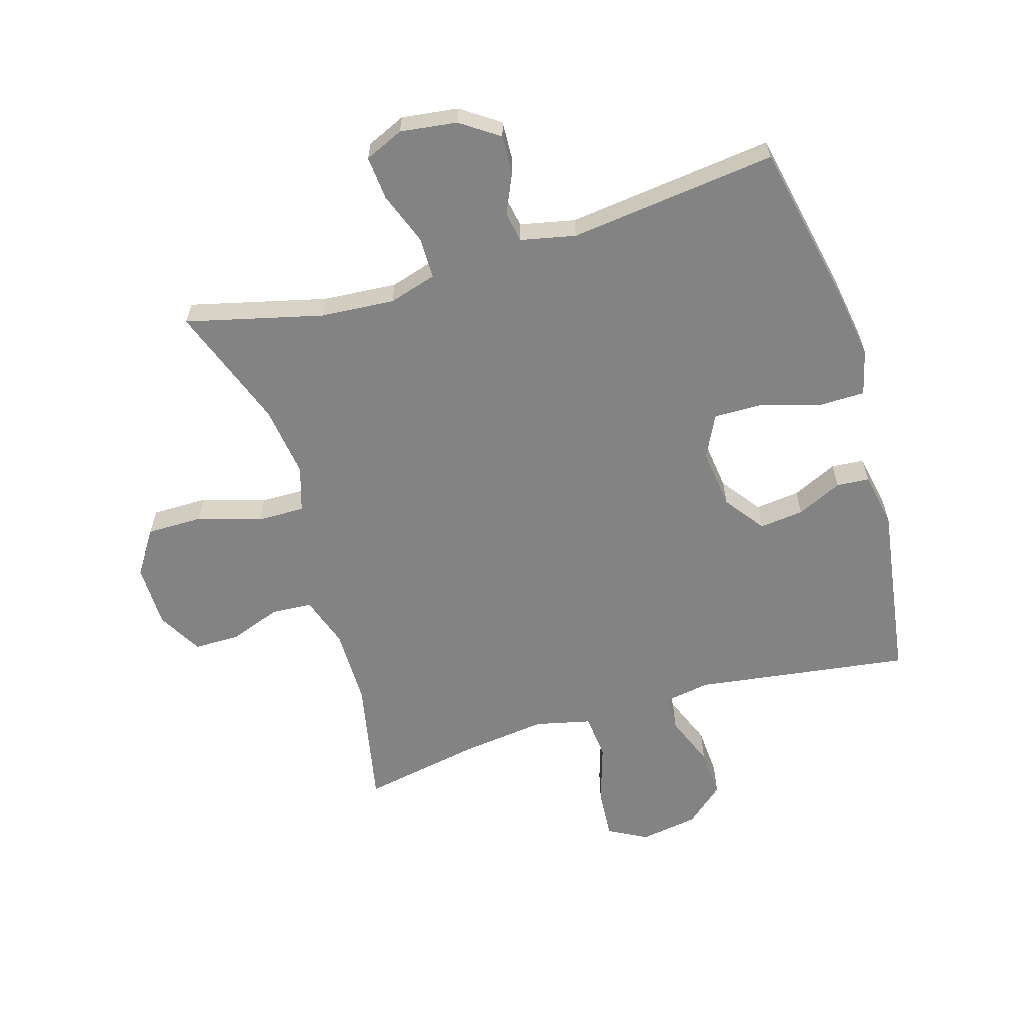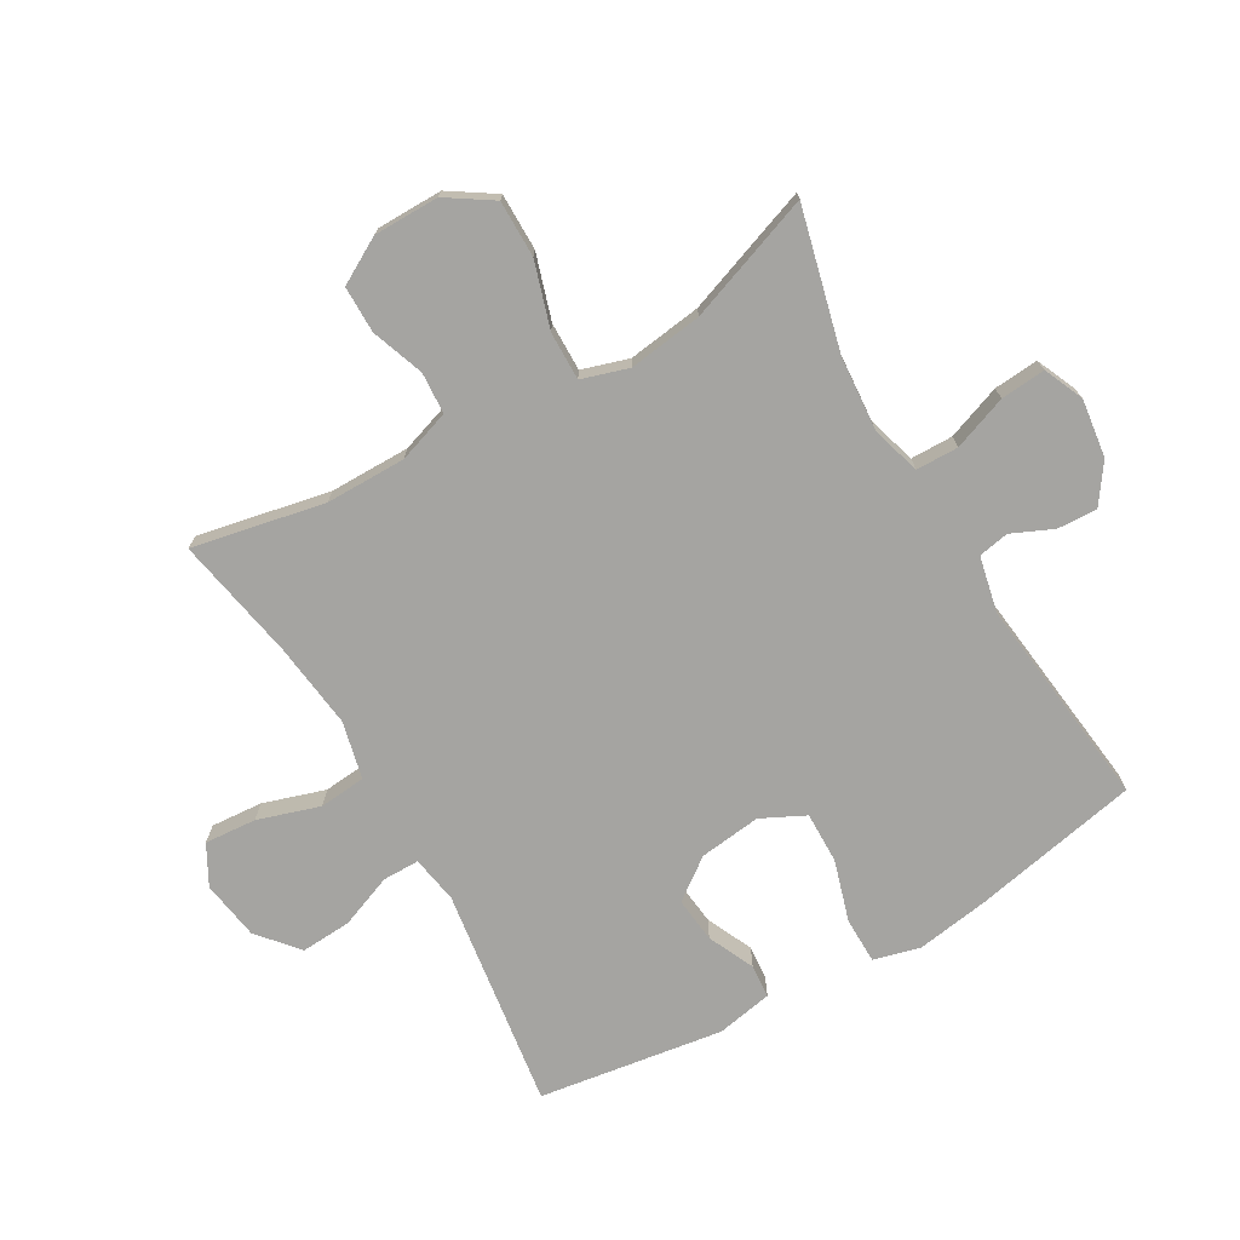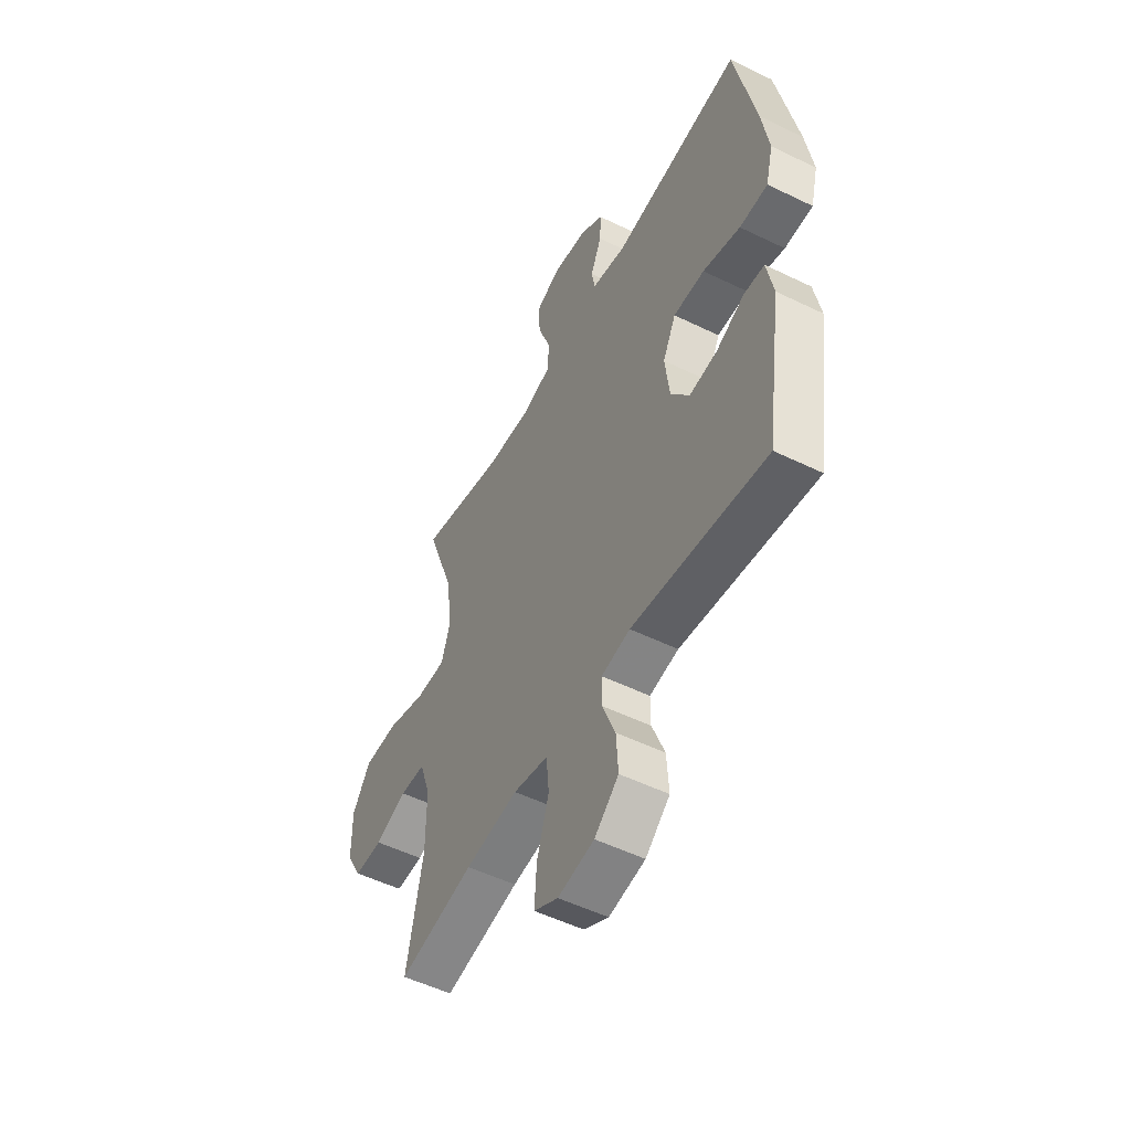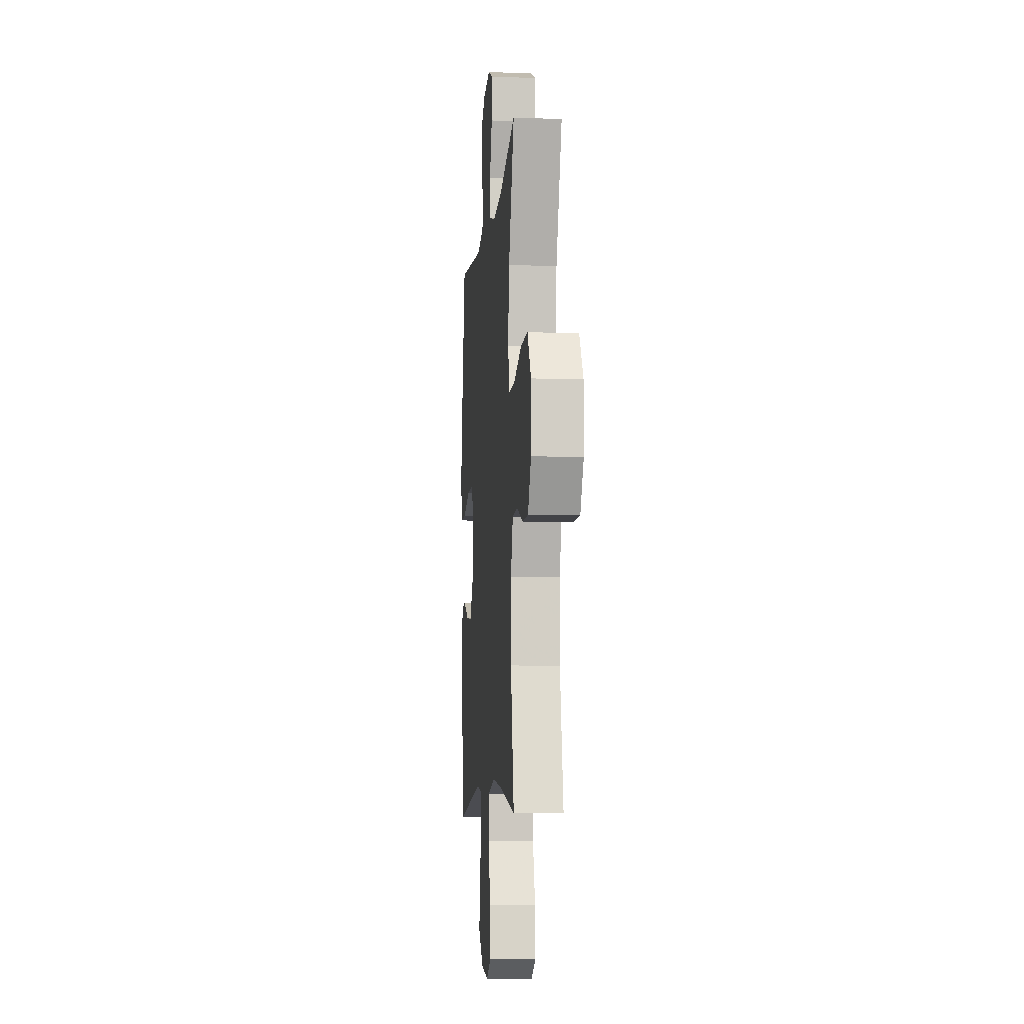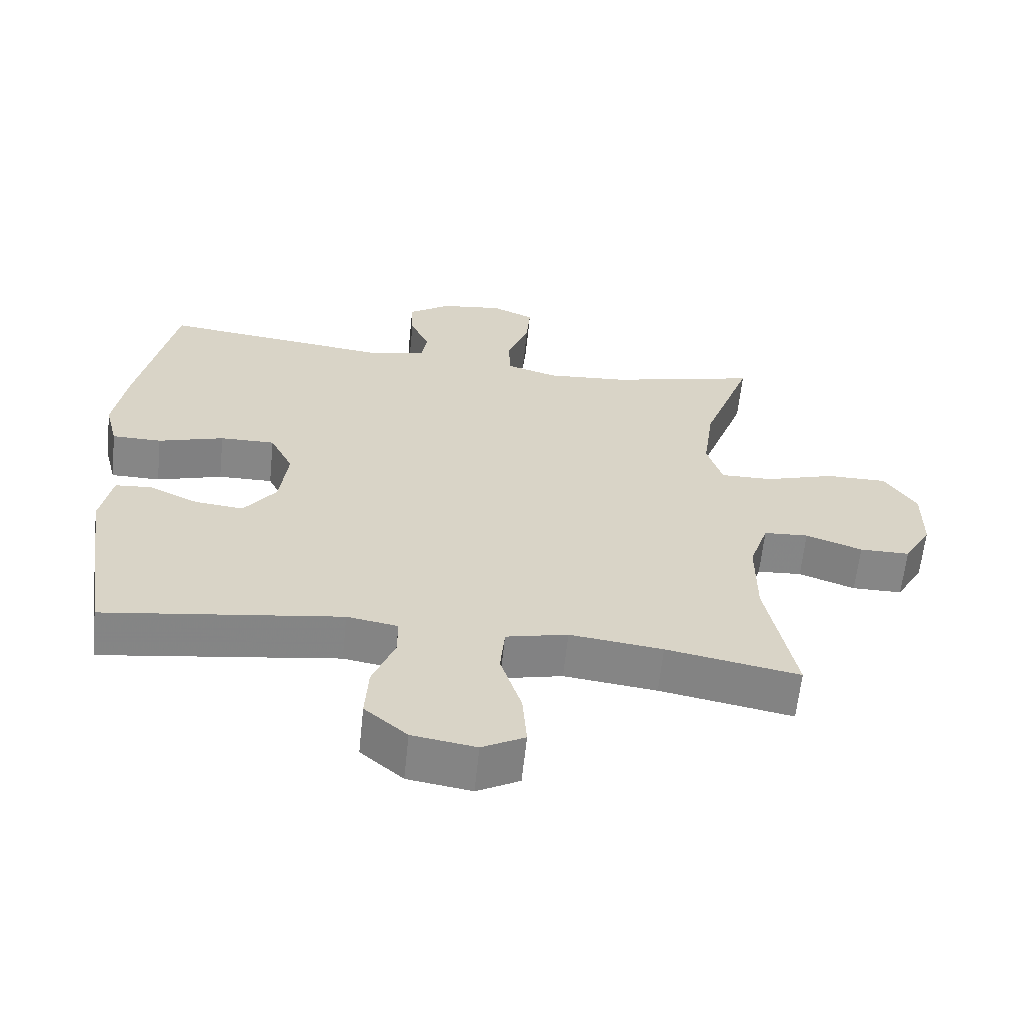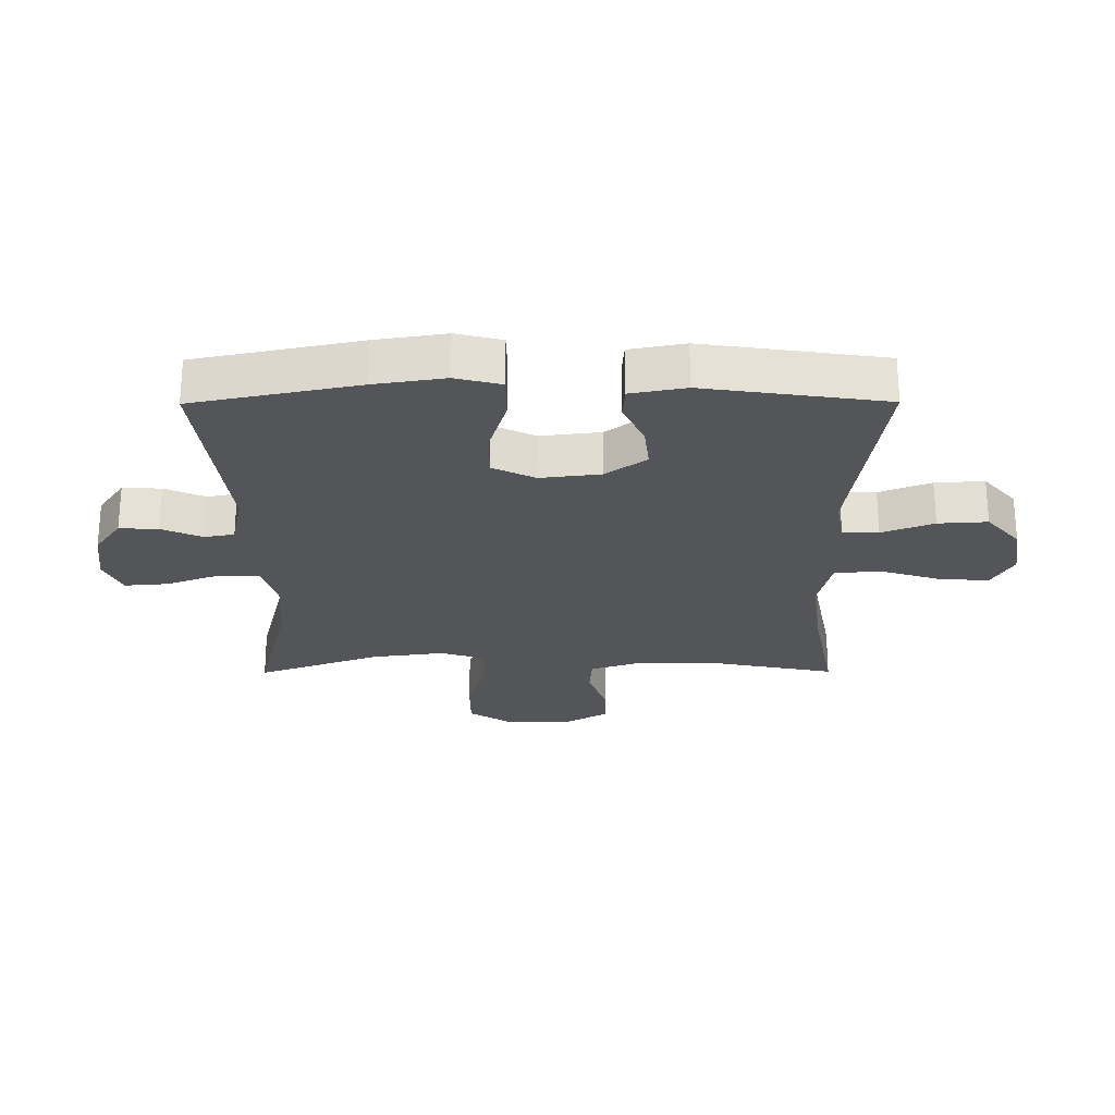
<metadata>
{"format":"obj","ext":"obj","renderer":"f3d","projection":"perspective","resolution":1024,"background":"white","views":[{"elev":-61.1,"azim":16.7,"up":"+Y"},{"elev":-73.3,"azim":-60.1,"up":"+Y"},{"elev":-52.4,"azim":62.3,"up":"+Z"},{"elev":-7.5,"azim":-95.2,"up":"+Z"},{"elev":-62.0,"azim":174.1,"up":"+Z"},{"elev":-24.7,"azim":90.3,"up":"+Y"}]}
</metadata>
<code>
v -0.5 0.07 -0.5
v -0.458 0.07 -0.291
v -0.458 0.07 -0.164
v -0.486 0.07 -0.081
v -0.552 0.07 -0.077
v -0.635 0.07 -0.107
v -0.709 0.07 -0.107
v -0.75 0.07 -0.035
v -0.751 0.07 0.069
v -0.704 0.07 0.141
v -0.614 0.07 0.141
v -0.511 0.07 0.109
v -0.434 0.07 0.108
v -0.411 0.07 0.182
v -0.427 0.07 0.299
v -0.5 0.07 0.5
v -0.279 0.07 0.445
v -0.159 0.07 0.436
v -0.082 0.07 0.459
v -0.081 0.07 0.526
v -0.113 0.07 0.612
v -0.119 0.07 0.683
v -0.056 0.07 0.711
v 0.036 0.07 0.699
v 0.098 0.07 0.656
v 0.095 0.07 0.593
v 0.066 0.07 0.528
v 0.075 0.07 0.479
v 0.164 0.07 0.46
v 0.5 0.07 0.5
v 0.554 0.07 0.235
v 0.572 0.07 0.12
v 0.553 0.07 0.046
v 0.48 0.07 0.045
v 0.383 0.07 0.074
v 0.302 0.07 0.075
v 0.268 0.07 0.006
v 0.28 0.07 -0.092
v 0.328 0.07 -0.157
v 0.4 0.07 -0.149
v 0.473 0.07 -0.115
v 0.526 0.07 -0.119
v 0.543 0.07 -0.208
v 0.5 0.07 -0.5
v 0.151 0.07 -0.451
v 0.076 0.07 -0.464
v 0.076 0.07 -0.522
v 0.109 0.07 -0.606
v 0.114 0.07 -0.686
v 0.051 0.07 -0.74
v -0.043 0.07 -0.755
v -0.106 0.07 -0.721
v -0.1 0.07 -0.639
v -0.069 0.07 -0.541
v -0.076 0.07 -0.467
v -0.167 0.07 -0.446
v -0.304 0.07 -0.463
v -0.5 0 -0.5
v -0.458 0 -0.291
v -0.458 0 -0.164
v -0.486 0 -0.081
v -0.552 0 -0.077
v -0.635 0 -0.107
v -0.709 0 -0.107
v -0.75 0 -0.035
v -0.751 0 0.069
v -0.704 0 0.141
v -0.614 0 0.141
v -0.511 0 0.109
v -0.434 0 0.108
v -0.411 0 0.182
v -0.427 0 0.299
v -0.5 0 0.5
v -0.279 0 0.445
v -0.159 0 0.436
v -0.082 0 0.459
v -0.081 0 0.526
v -0.113 0 0.612
v -0.119 0 0.683
v -0.056 0 0.711
v 0.036 0 0.699
v 0.098 0 0.656
v 0.095 0 0.593
v 0.066 0 0.528
v 0.075 0 0.479
v 0.164 0 0.46
v 0.5 0 0.5
v 0.554 0 0.235
v 0.572 0 0.12
v 0.553 0 0.046
v 0.48 0 0.045
v 0.383 0 0.074
v 0.302 0 0.075
v 0.268 0 0.006
v 0.28 0 -0.092
v 0.328 0 -0.157
v 0.4 0 -0.149
v 0.473 0 -0.115
v 0.526 0 -0.119
v 0.543 0 -0.208
v 0.5 0 -0.5
v 0.151 0 -0.451
v 0.076 0 -0.464
v 0.076 0 -0.522
v 0.109 0 -0.606
v 0.114 0 -0.686
v 0.051 0 -0.74
v -0.043 0 -0.755
v -0.106 0 -0.721
v -0.1 0 -0.639
v -0.069 0 -0.541
v -0.076 0 -0.467
v -0.167 0 -0.446
v -0.304 0 -0.463
f 52 53 54
f 51 52 54
f 50 51 54
f 49 50 54
f 48 49 54
f 47 48 54
f 46 47 54 55
f 45 46 55 56
f 43 44 45
f 42 43 45
f 41 42 45
f 40 41 45
f 39 40 45 56
f 33 34 35
f 32 33 35
f 31 32 35
f 30 31 35
f 29 30 35
f 28 29 35 36
f 25 26 27
f 24 25 27
f 23 24 27
f 22 23 27
f 21 22 27
f 20 21 27
f 19 20 27 28
f 28 36 37
f 19 28 37
f 18 19 37
f 15 16 17
f 18 37 38
f 17 18 38
f 15 17 38
f 14 15 38
f 10 11 12
f 9 10 12
f 8 9 12
f 7 8 12
f 6 7 12
f 5 6 12
f 4 5 12 13
f 57 1 2
f 57 2 3
f 39 56 57
f 38 39 57
f 14 38 57
f 13 14 57
f 4 13 57
f 3 4 57
f 111 110 109
f 111 109 108
f 111 108 107
f 111 107 106
f 111 106 105
f 111 105 104
f 112 111 104 103
f 113 112 103 102
f 102 101 100
f 102 100 99
f 102 99 98
f 102 98 97
f 113 102 97 96
f 92 91 90
f 92 90 89
f 92 89 88
f 92 88 87
f 92 87 86
f 93 92 86 85
f 84 83 82
f 84 82 81
f 84 81 80
f 84 80 79
f 84 79 78
f 84 78 77
f 85 84 77 76
f 94 93 85
f 94 85 76
f 94 76 75
f 74 73 72
f 95 94 75
f 95 75 74
f 95 74 72
f 95 72 71
f 69 68 67
f 69 67 66
f 69 66 65
f 69 65 64
f 69 64 63
f 69 63 62
f 70 69 62 61
f 59 58 114
f 60 59 114
f 114 113 96
f 114 96 95
f 114 95 71
f 114 71 70
f 114 70 61
f 114 61 60
f 1 58 59 2
f 2 59 60 3
f 3 60 61 4
f 4 61 62 5
f 5 62 63 6
f 6 63 64 7
f 7 64 65 8
f 8 65 66 9
f 9 66 67 10
f 10 67 68 11
f 11 68 69 12
f 12 69 70 13
f 13 70 71 14
f 14 71 72 15
f 15 72 73 16
f 16 73 74 17
f 17 74 75 18
f 18 75 76 19
f 19 76 77 20
f 20 77 78 21
f 21 78 79 22
f 22 79 80 23
f 23 80 81 24
f 24 81 82 25
f 25 82 83 26
f 26 83 84 27
f 27 84 85 28
f 28 85 86 29
f 29 86 87 30
f 30 87 88 31
f 31 88 89 32
f 32 89 90 33
f 33 90 91 34
f 34 91 92 35
f 35 92 93 36
f 36 93 94 37
f 37 94 95 38
f 38 95 96 39
f 39 96 97 40
f 40 97 98 41
f 41 98 99 42
f 42 99 100 43
f 43 100 101 44
f 44 101 102 45
f 45 102 103 46
f 46 103 104 47
f 47 104 105 48
f 48 105 106 49
f 49 106 107 50
f 50 107 108 51
f 51 108 109 52
f 52 109 110 53
f 53 110 111 54
f 54 111 112 55
f 55 112 113 56
f 56 113 114 57
f 57 114 58 1

</code>
